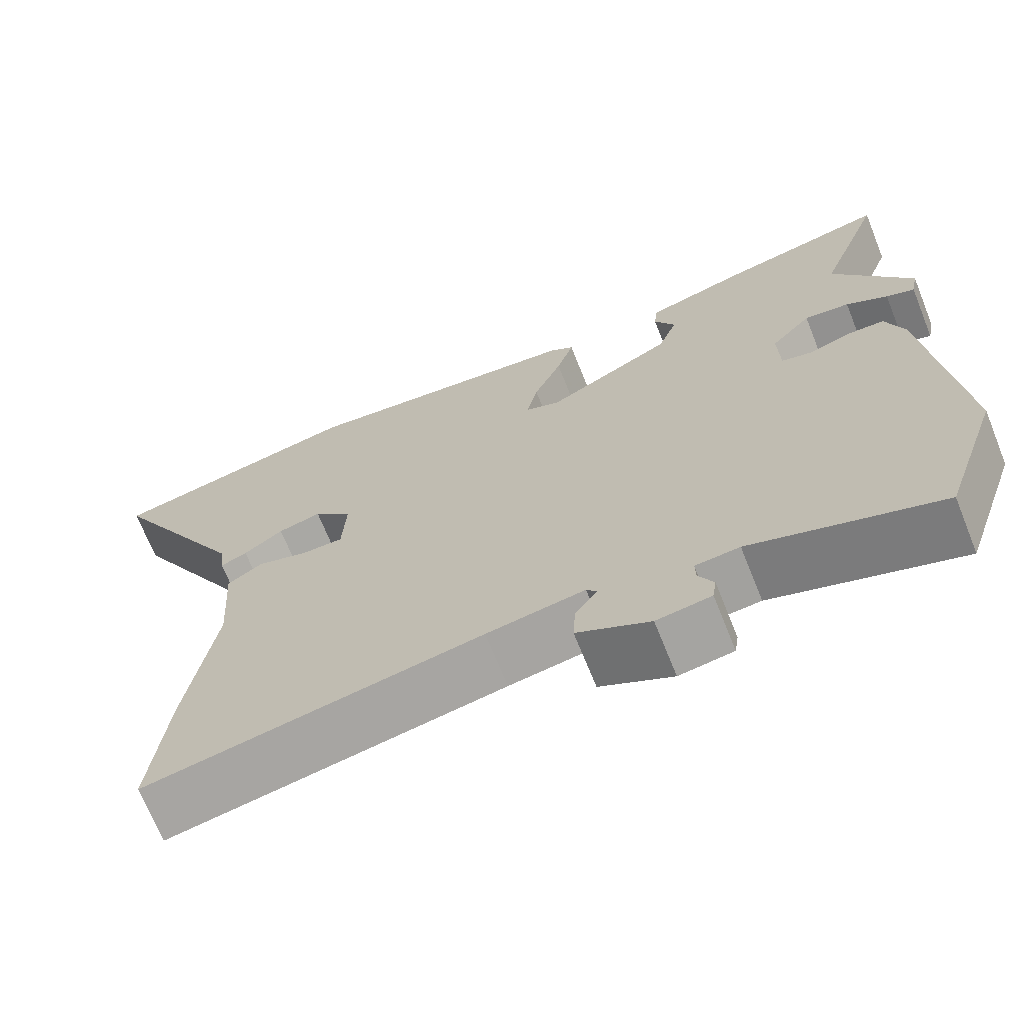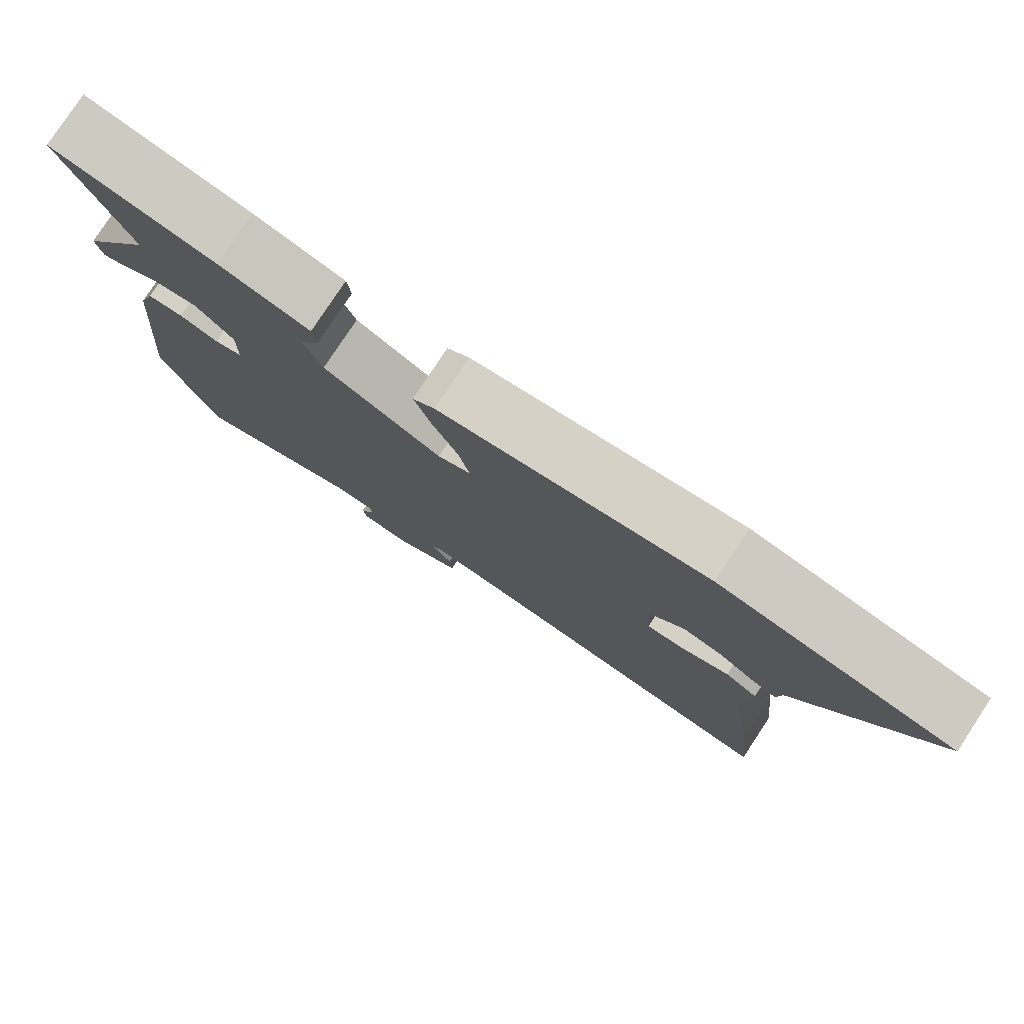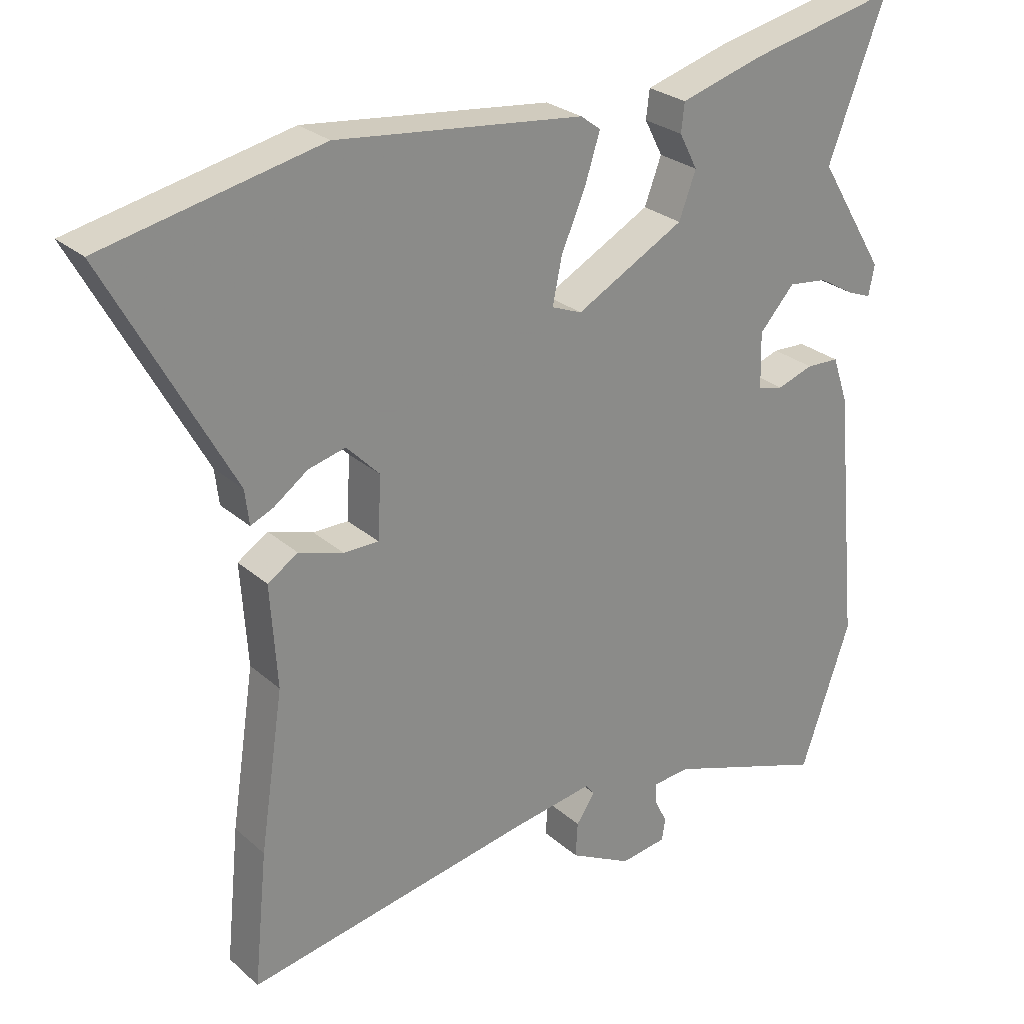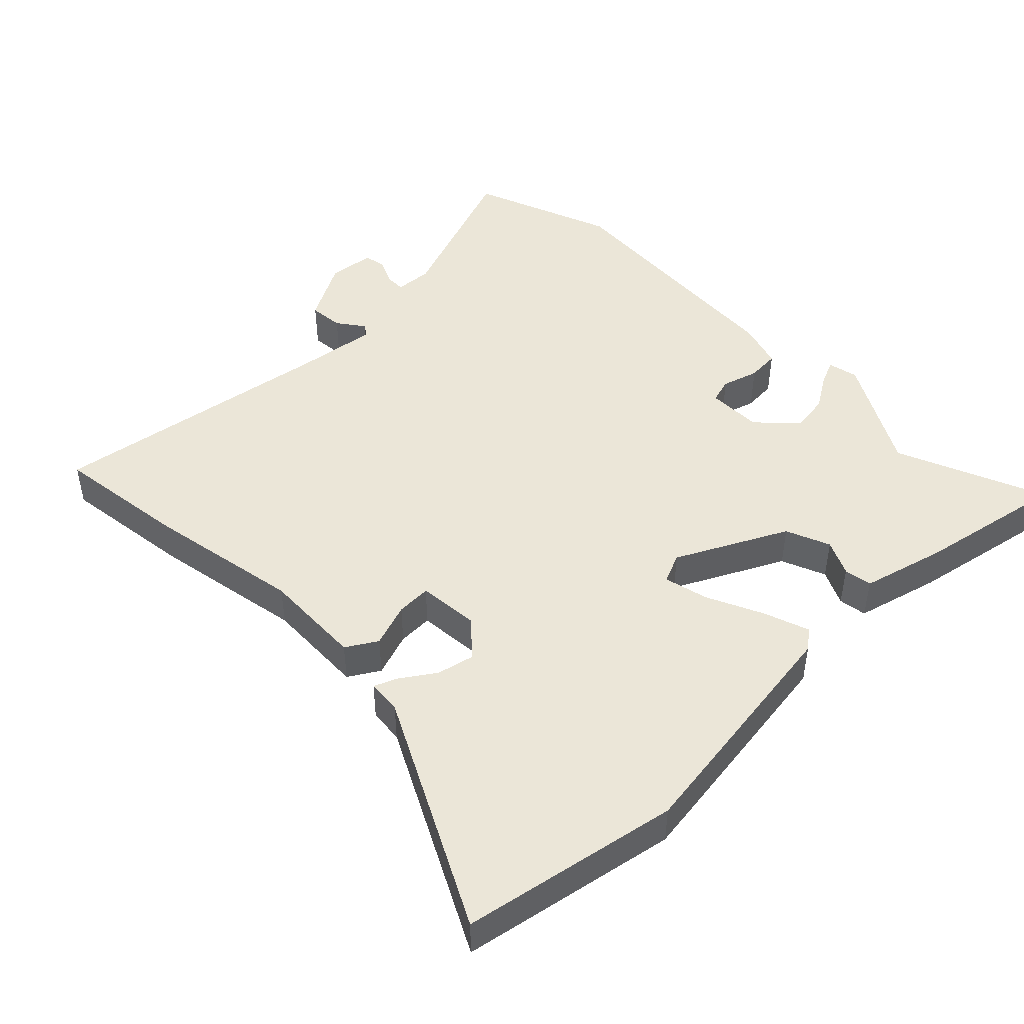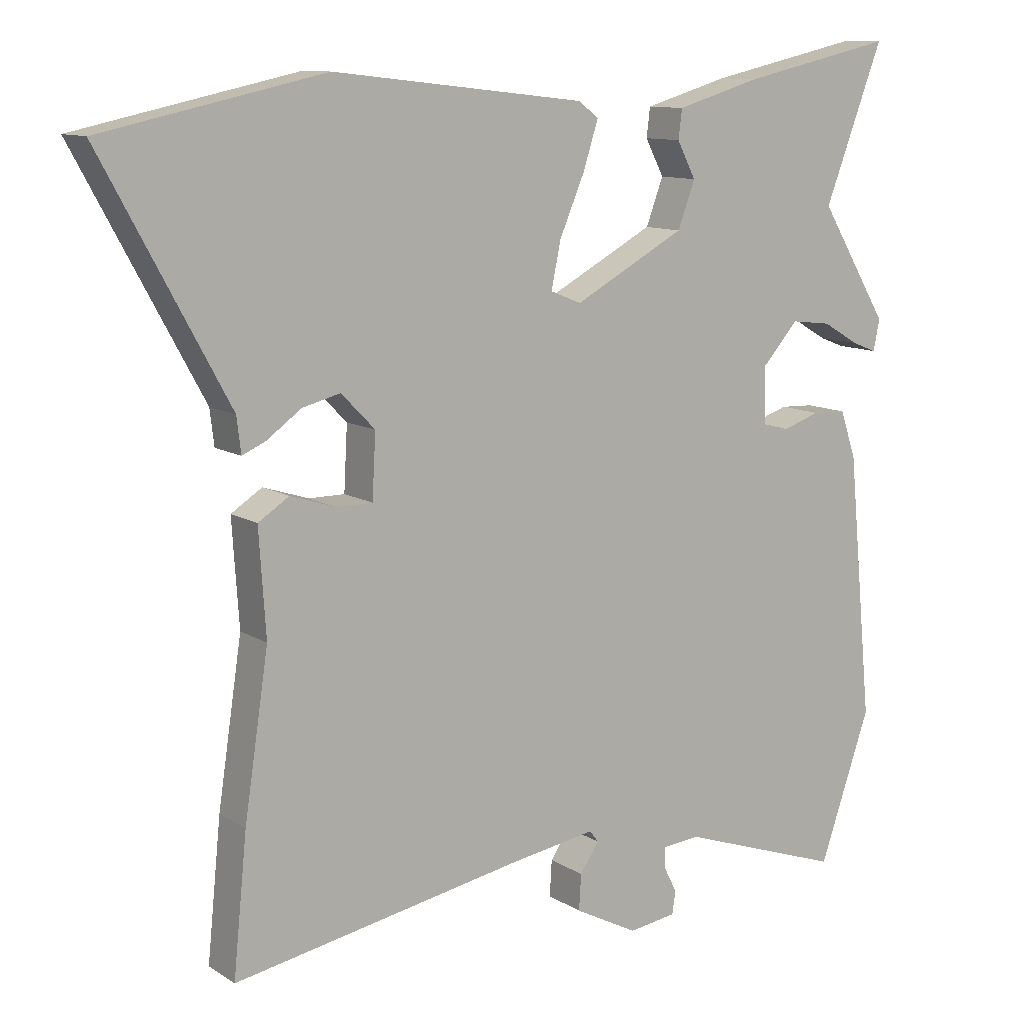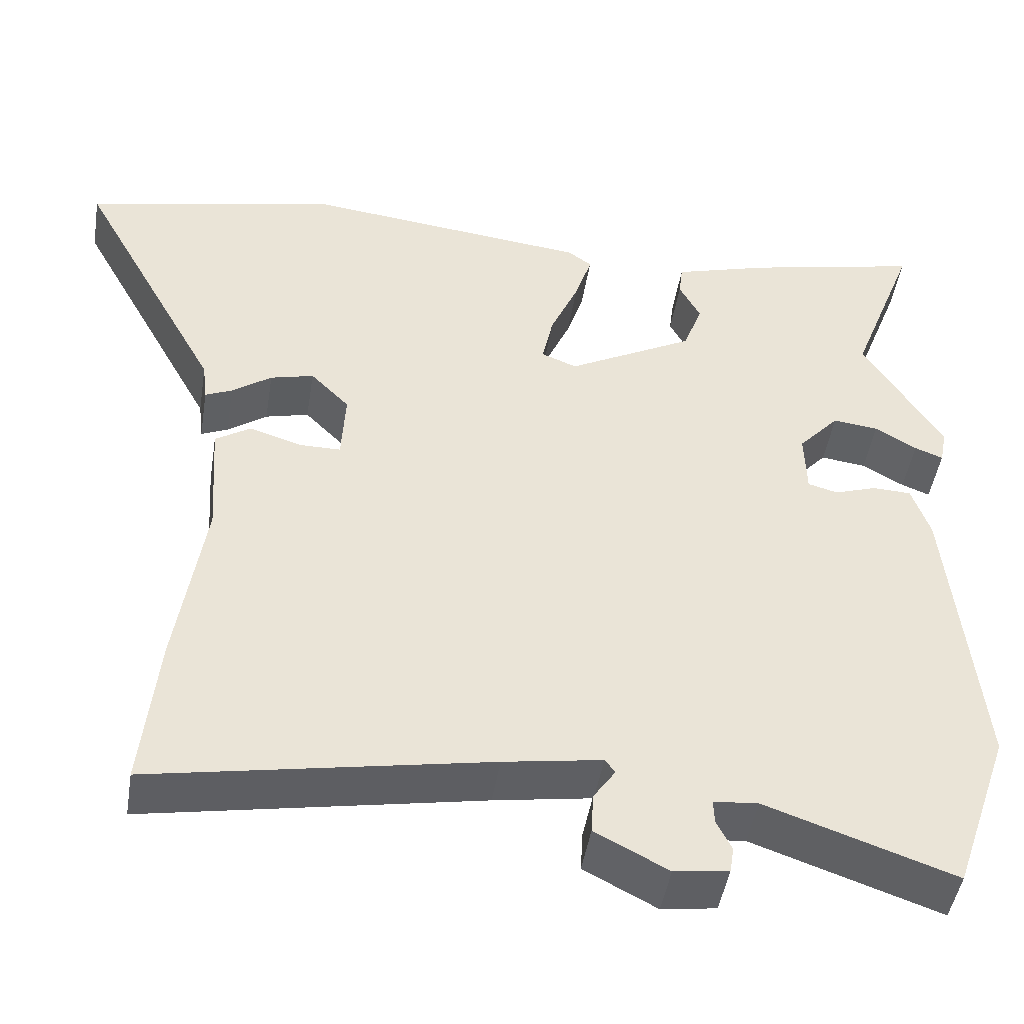
<metadata>
{"format":"obj","ext":"obj","renderer":"f3d","projection":"perspective","resolution":1024,"background":"white","views":[{"elev":-69.7,"azim":21.9,"up":"+Z"},{"elev":79.2,"azim":-146.6,"up":"+Z"},{"elev":26.6,"azim":-36.7,"up":"+Z"},{"elev":46.6,"azim":-46.1,"up":"+Y"},{"elev":11.0,"azim":-34.0,"up":"+Z"},{"elev":-47.0,"azim":-9.1,"up":"+Z"}]}
</metadata>
<code>
v 0.524 0.07 0.564
v 0.439 0.07 0.34
v 0.539 0.07 0.176
v 0.53 0.07 0.131
v 0.494 0.07 0.145
v 0.441 0.07 0.176
v 0.383 0.07 0.183
v 0.331 0.07 0.125
v 0.333 0.07 0.043
v 0.371 0.07 0.033
v 0.425 0.07 0.051
v 0.474 0.07 0.049
v 0.497 0.07 -0.019
v 0.534 0.07 -0.401
v 0.46 0.07 -0.616
v 0.222 0.07 -0.534
v 0.166 0.07 -0.539
v 0.167 0.07 -0.569
v 0.186 0.07 -0.607
v 0.181 0.07 -0.64
v 0.112 0.07 -0.65
v 0.02 0.07 -0.602
v 0.023 0.07 -0.55
v 0.051 0.07 -0.509
v 0.038 0.07 -0.492
v -0.086 0.07 -0.512
v -0.509 0.07 -0.59
v -0.489 0.07 -0.391
v -0.454 0.07 -0.159
v -0.464 0.07 -0.008
v -0.419 0.07 0.021
v -0.353 0.07 0
v -0.301 0.07 0
v -0.296 0.07 0.092
v -0.345 0.07 0.142
v -0.4 0.07 0.128
v -0.45 0.07 0.092
v -0.484 0.07 0.077
v -0.49 0.07 0.128
v -0.673 0.07 0.463
v -0.352 0.07 0.532
v 0.013 0.07 0.491
v 0.043 0.07 0.469
v 0.021 0.07 0.4
v -0.015 0.07 0.316
v -0.029 0.07 0.249
v 0.016 0.07 0.231
v 0.177 0.07 0.318
v 0.202 0.07 0.385
v 0.175 0.07 0.437
v 0.18 0.07 0.479
v 0.303 0.07 0.515
v 0.524 0 0.564
v 0.439 0 0.34
v 0.539 0 0.176
v 0.53 0 0.131
v 0.494 0 0.145
v 0.441 0 0.176
v 0.383 0 0.183
v 0.331 0 0.125
v 0.333 0 0.043
v 0.371 0 0.033
v 0.425 0 0.051
v 0.474 0 0.049
v 0.497 0 -0.019
v 0.534 0 -0.401
v 0.46 0 -0.616
v 0.222 0 -0.534
v 0.166 0 -0.539
v 0.167 0 -0.569
v 0.186 0 -0.607
v 0.181 0 -0.64
v 0.112 0 -0.65
v 0.02 0 -0.602
v 0.023 0 -0.55
v 0.051 0 -0.509
v 0.038 0 -0.492
v -0.086 0 -0.512
v -0.509 0 -0.59
v -0.489 0 -0.391
v -0.454 0 -0.159
v -0.464 0 -0.008
v -0.419 0 0.021
v -0.353 0 0
v -0.301 0 0
v -0.296 0 0.092
v -0.345 0 0.142
v -0.4 0 0.128
v -0.45 0 0.092
v -0.484 0 0.077
v -0.49 0 0.128
v -0.673 0 0.463
v -0.352 0 0.532
v 0.013 0 0.491
v 0.043 0 0.469
v 0.021 0 0.4
v -0.015 0 0.316
v -0.029 0 0.249
v 0.016 0 0.231
v 0.177 0 0.318
v 0.202 0 0.385
v 0.175 0 0.437
v 0.18 0 0.479
v 0.303 0 0.515
f 49 50 51 52
f 48 49 52 1
f 42 43 44 45
f 42 45 46
f 39 40 41 42
f 39 42 46
f 36 37 38 39
f 35 36 39 46
f 34 35 46 47
f 29 30 31 32
f 29 32 33
f 26 27 28 29
f 25 26 29 33
f 24 25 33 34
f 22 23 24
f 21 22 24
f 18 19 20 21
f 17 18 21 24
f 16 17 24 34
f 10 11 12 13
f 9 10 13 14
f 3 4 5 6
f 2 3 6 7
f 48 1 2
f 47 48 2 7
f 9 14 15 16
f 8 9 16 34
f 7 8 34 47
f 104 103 102 101
f 53 104 101 100
f 97 96 95 94
f 98 97 94
f 94 93 92 91
f 98 94 91
f 91 90 89 88
f 98 91 88 87
f 99 98 87 86
f 84 83 82 81
f 85 84 81
f 81 80 79 78
f 85 81 78 77
f 86 85 77 76
f 76 75 74
f 76 74 73
f 73 72 71 70
f 76 73 70 69
f 86 76 69 68
f 65 64 63 62
f 66 65 62 61
f 58 57 56 55
f 59 58 55 54
f 54 53 100
f 59 54 100 99
f 68 67 66 61
f 86 68 61 60
f 99 86 60 59
f 1 53 54 2
f 2 54 55 3
f 3 55 56 4
f 4 56 57 5
f 5 57 58 6
f 6 58 59 7
f 7 59 60 8
f 8 60 61 9
f 9 61 62 10
f 10 62 63 11
f 11 63 64 12
f 12 64 65 13
f 13 65 66 14
f 14 66 67 15
f 15 67 68 16
f 16 68 69 17
f 17 69 70 18
f 18 70 71 19
f 19 71 72 20
f 20 72 73 21
f 21 73 74 22
f 22 74 75 23
f 23 75 76 24
f 24 76 77 25
f 25 77 78 26
f 26 78 79 27
f 27 79 80 28
f 28 80 81 29
f 29 81 82 30
f 30 82 83 31
f 31 83 84 32
f 32 84 85 33
f 33 85 86 34
f 34 86 87 35
f 35 87 88 36
f 36 88 89 37
f 37 89 90 38
f 38 90 91 39
f 39 91 92 40
f 40 92 93 41
f 41 93 94 42
f 42 94 95 43
f 43 95 96 44
f 44 96 97 45
f 45 97 98 46
f 46 98 99 47
f 47 99 100 48
f 48 100 101 49
f 49 101 102 50
f 50 102 103 51
f 51 103 104 52
f 52 104 53 1

</code>
